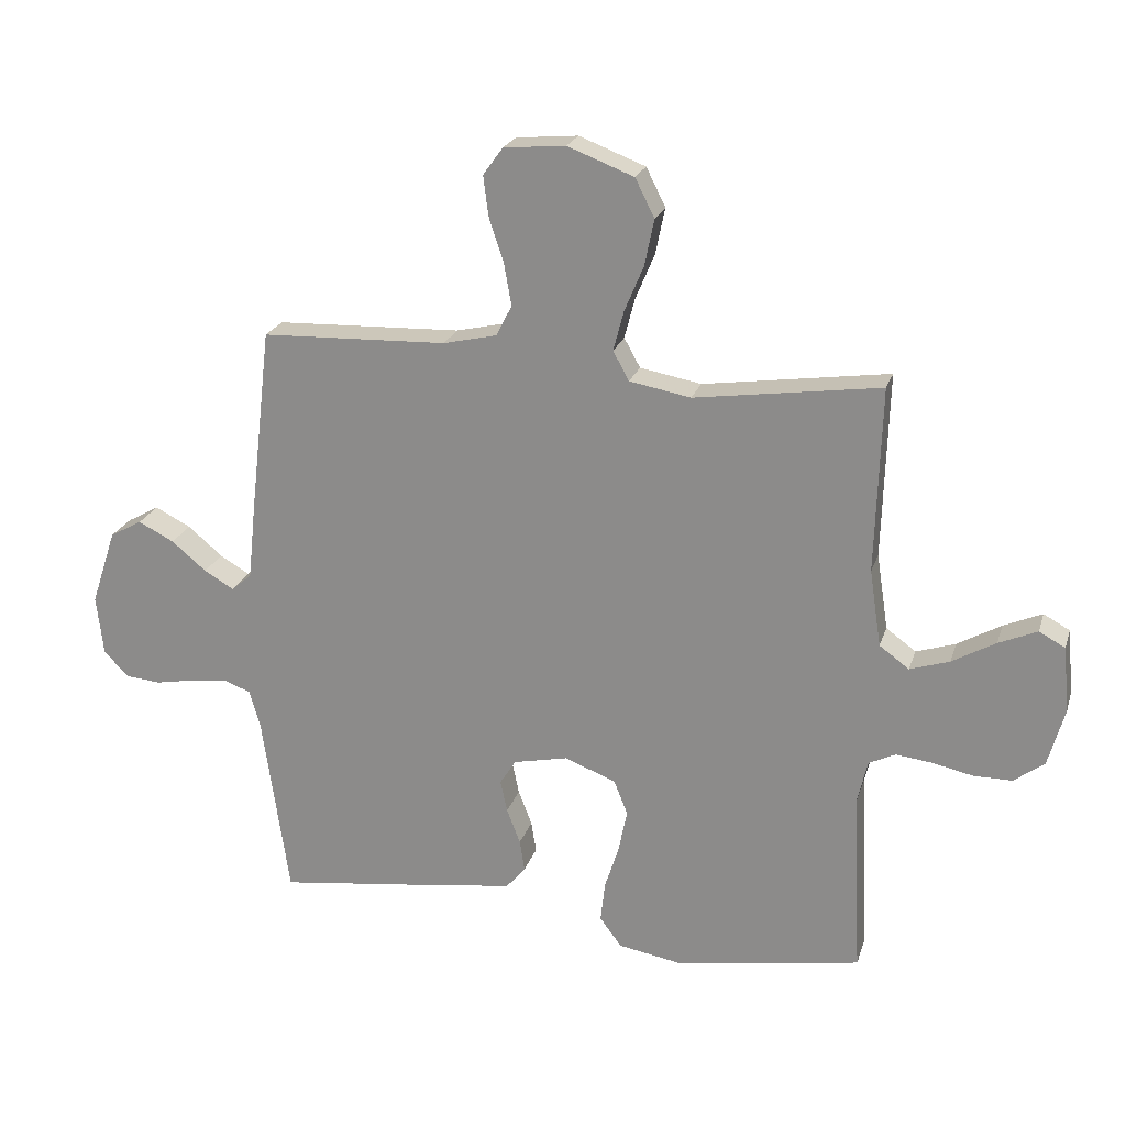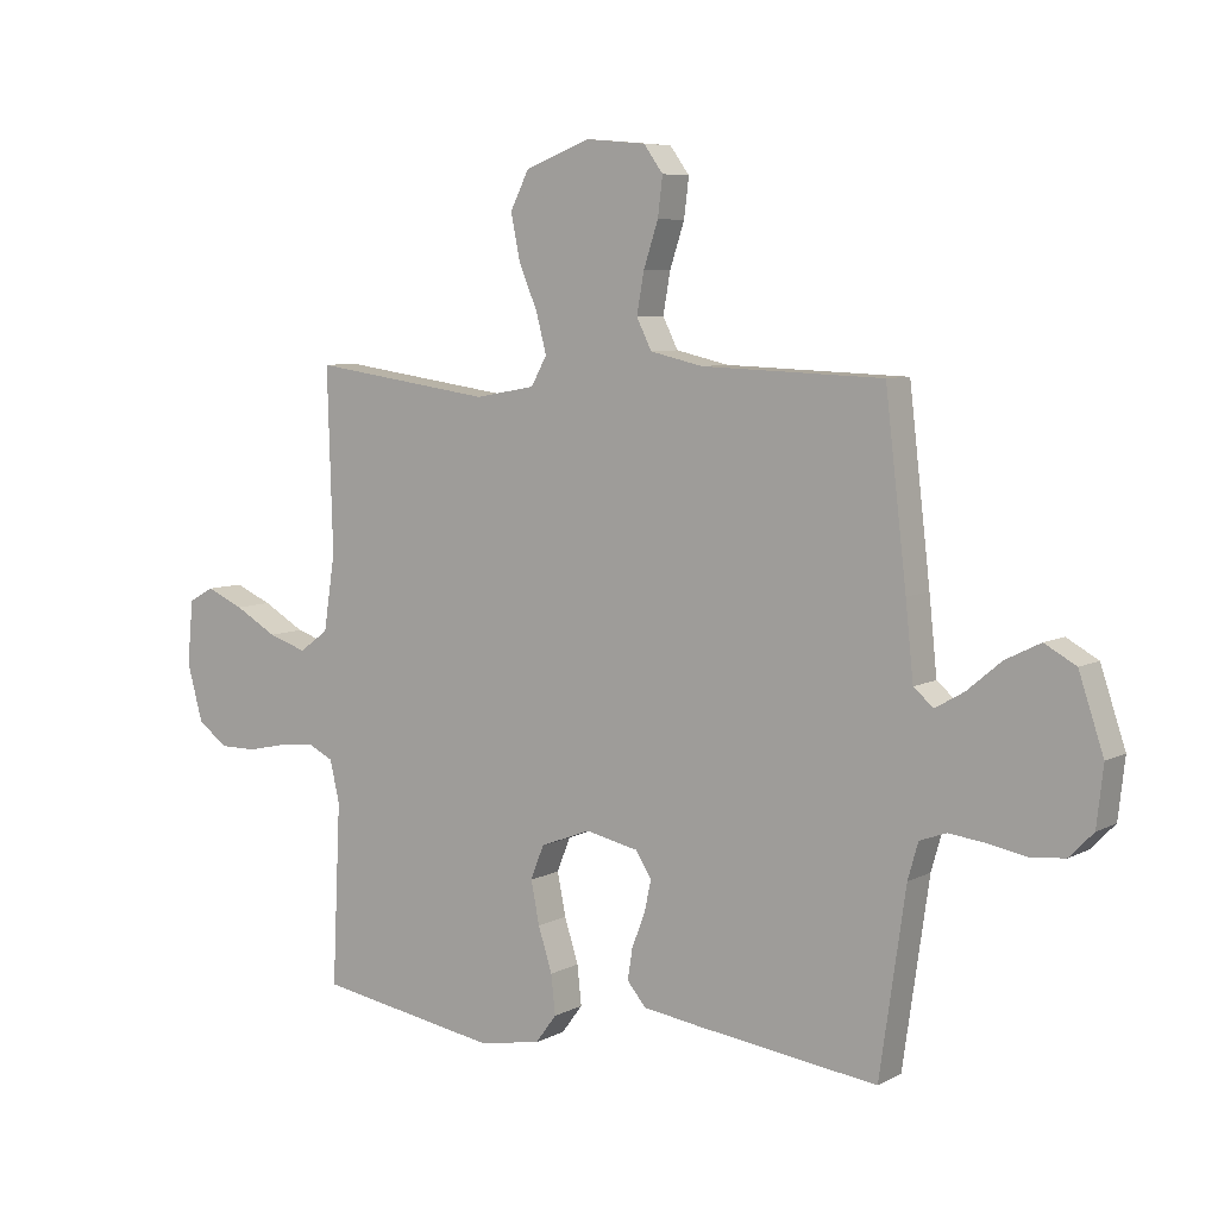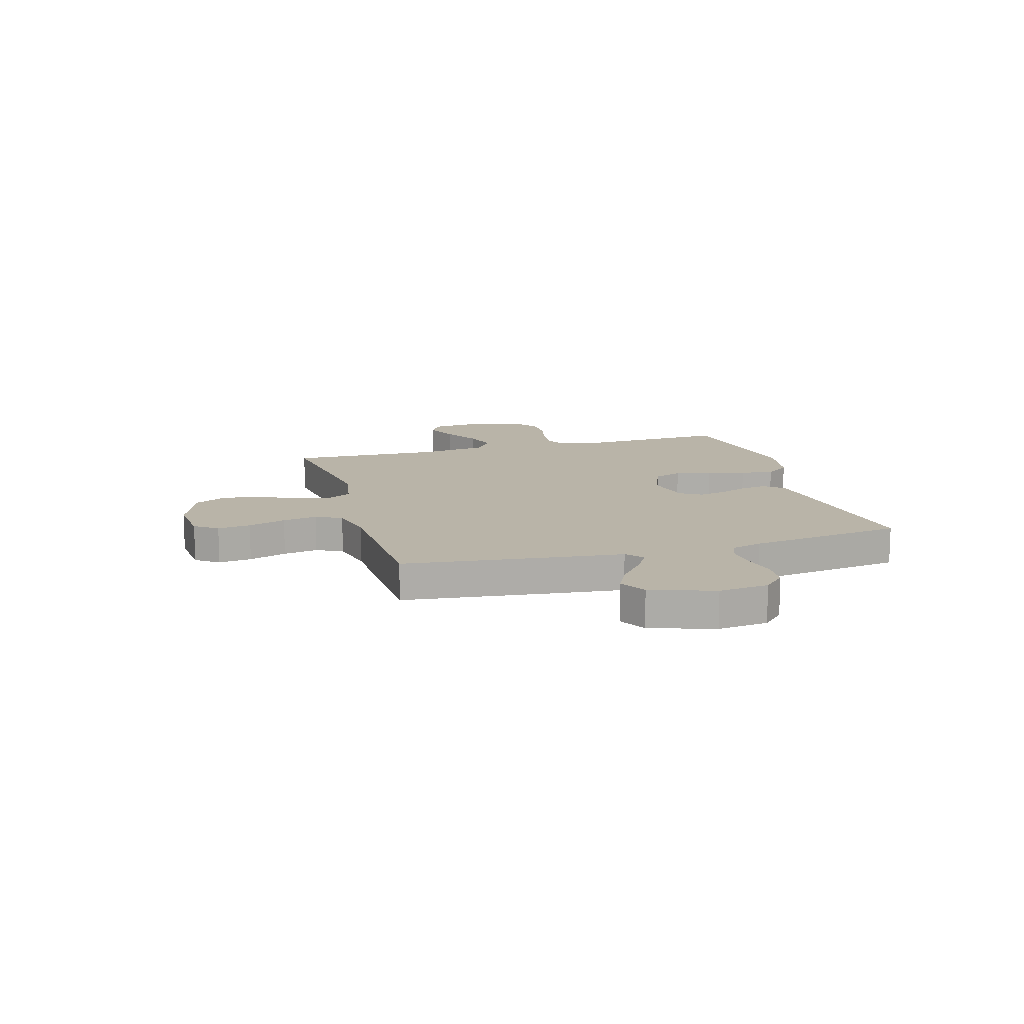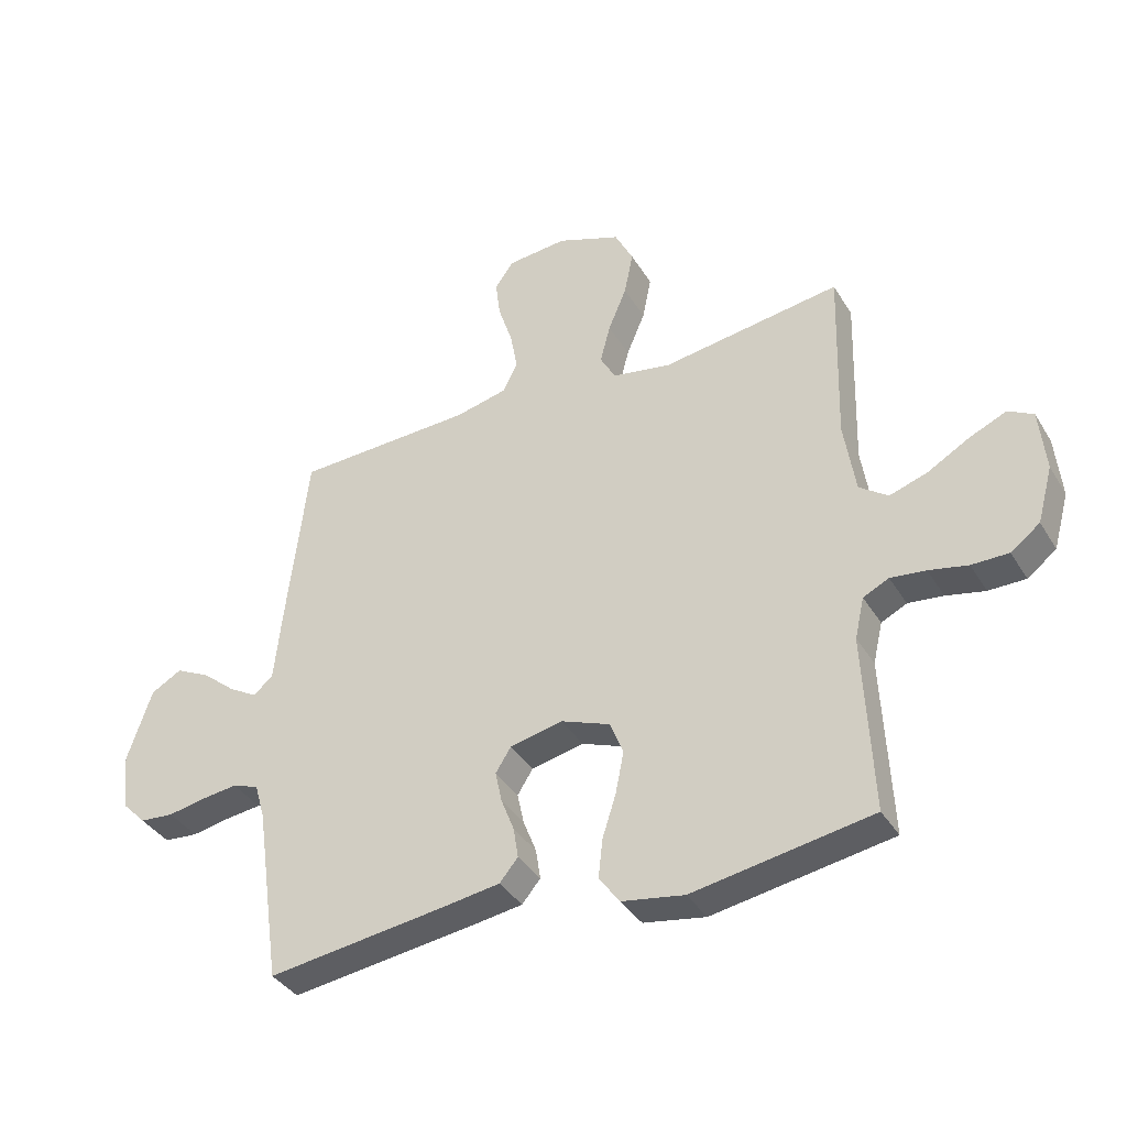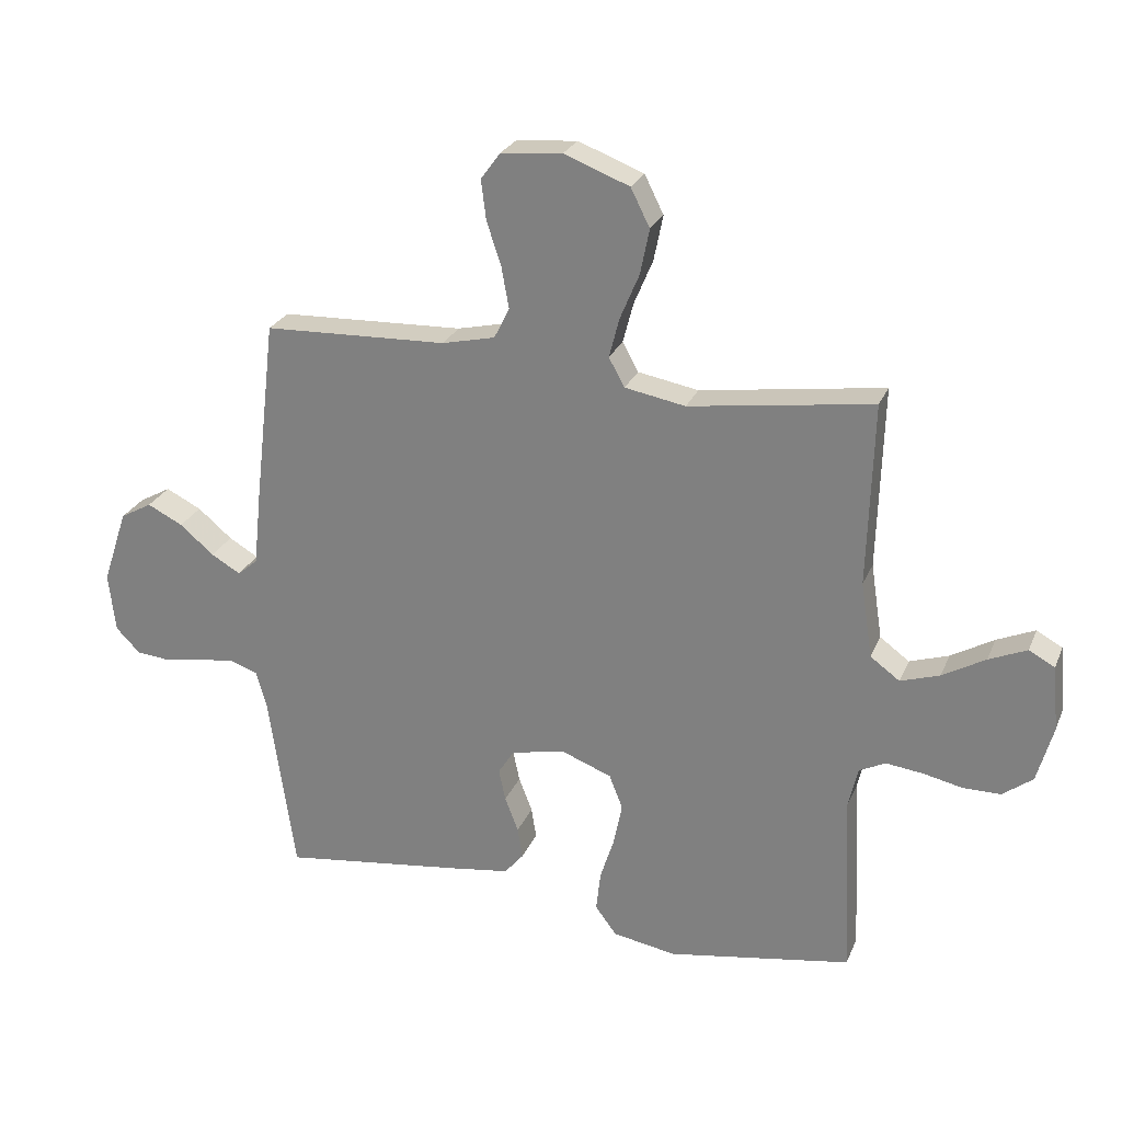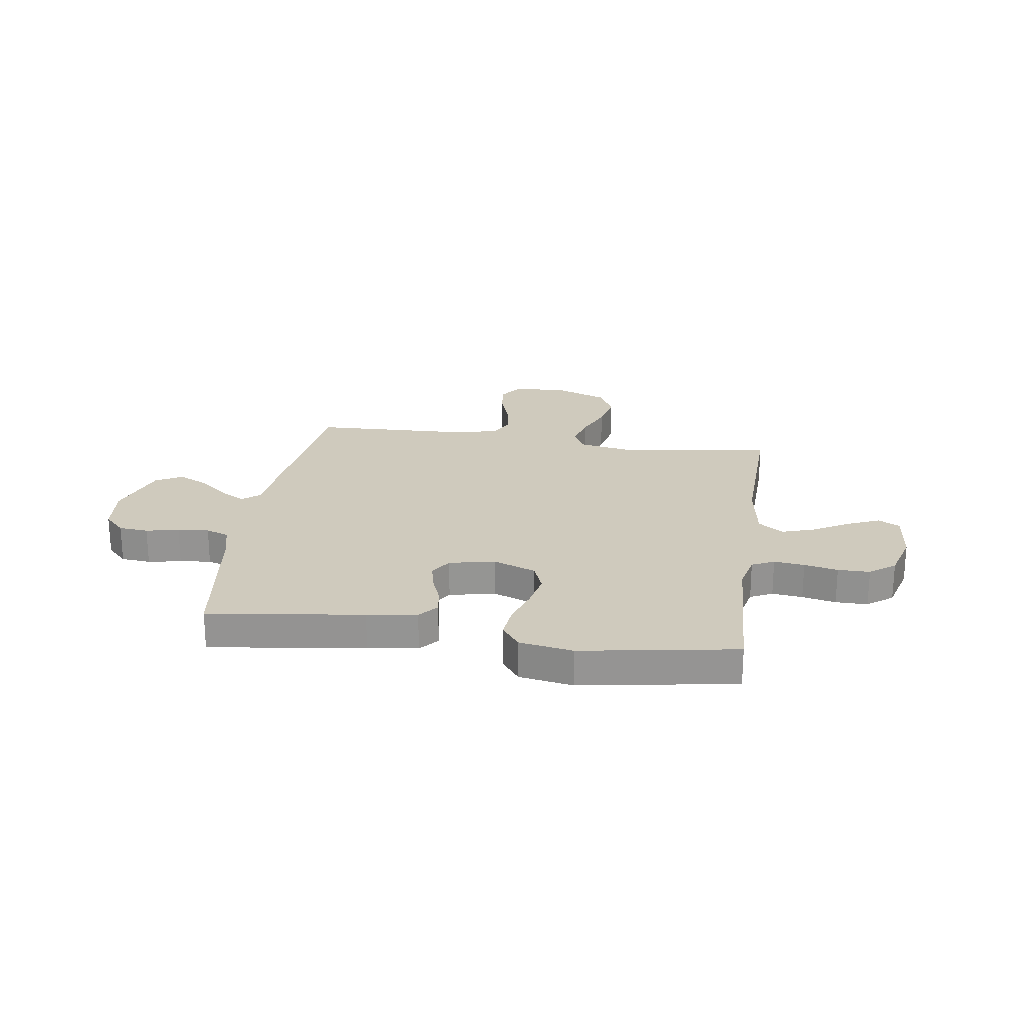
<metadata>
{"format":"obj","ext":"obj","renderer":"f3d","projection":"perspective","resolution":1024,"background":"white","views":[{"elev":22.3,"azim":-164.4,"up":"+Z"},{"elev":6.9,"azim":34.3,"up":"+Z"},{"elev":13.3,"azim":74.0,"up":"+Y"},{"elev":-37.7,"azim":-152.0,"up":"+Z"},{"elev":25.5,"azim":-160.9,"up":"+Z"},{"elev":23.0,"azim":-171.6,"up":"+Y"}]}
</metadata>
<code>
v -0.5 0.07 0.5
v -0.2 0.07 0.457
v -0.101 0.07 0.475
v -0.075 0.07 0.522
v -0.092 0.07 0.587
v -0.123 0.07 0.661
v -0.138 0.07 0.735
v -0.107 0.07 0.797
v 0 0.07 0.838
v 0.1 0.07 0.829
v 0.132 0.07 0.785
v 0.124 0.07 0.721
v 0.1 0.07 0.648
v 0.088 0.07 0.581
v 0.113 0.07 0.531
v 0.2 0.07 0.511
v 0.5 0.07 0.5
v 0.535 0.07 0.2
v 0.548 0.07 0.076
v 0.581 0.07 0.048
v 0.629 0.07 0.076
v 0.685 0.07 0.123
v 0.743 0.07 0.152
v 0.795 0.07 0.123
v 0.836 0.07 0
v 0.825 0.07 -0.097
v 0.785 0.07 -0.138
v 0.728 0.07 -0.143
v 0.664 0.07 -0.131
v 0.604 0.07 -0.124
v 0.56 0.07 -0.14
v 0.543 0.07 -0.2
v 0.5 0.07 -0.5
v 0.2 0.07 -0.461
v 0.104 0.07 -0.447
v 0.073 0.07 -0.41
v 0.081 0.07 -0.359
v 0.103 0.07 -0.302
v 0.114 0.07 -0.25
v 0.088 0.07 -0.209
v 0 0.07 -0.19
v -0.083 0.07 -0.222
v -0.105 0.07 -0.278
v -0.091 0.07 -0.348
v -0.068 0.07 -0.42
v -0.061 0.07 -0.485
v -0.096 0.07 -0.532
v -0.2 0.07 -0.55
v -0.5 0.07 -0.5
v -0.486 0.07 -0.2
v -0.502 0.07 -0.131
v -0.545 0.07 -0.11
v -0.604 0.07 -0.117
v -0.669 0.07 -0.131
v -0.731 0.07 -0.131
v -0.78 0.07 -0.094
v -0.806 0.07 0
v -0.796 0.07 0.106
v -0.754 0.07 0.129
v -0.692 0.07 0.102
v -0.622 0.07 0.062
v -0.558 0.07 0.041
v -0.51 0.07 0.076
v -0.491 0.07 0.2
v -0.5 0 0.5
v -0.2 0 0.457
v -0.101 0 0.475
v -0.075 0 0.522
v -0.092 0 0.587
v -0.123 0 0.661
v -0.138 0 0.735
v -0.107 0 0.797
v 0 0 0.838
v 0.1 0 0.829
v 0.132 0 0.785
v 0.124 0 0.721
v 0.1 0 0.648
v 0.088 0 0.581
v 0.113 0 0.531
v 0.2 0 0.511
v 0.5 0 0.5
v 0.535 0 0.2
v 0.548 0 0.076
v 0.581 0 0.048
v 0.629 0 0.076
v 0.685 0 0.123
v 0.743 0 0.152
v 0.795 0 0.123
v 0.836 0 0
v 0.825 0 -0.097
v 0.785 0 -0.138
v 0.728 0 -0.143
v 0.664 0 -0.131
v 0.604 0 -0.124
v 0.56 0 -0.14
v 0.543 0 -0.2
v 0.5 0 -0.5
v 0.2 0 -0.461
v 0.104 0 -0.447
v 0.073 0 -0.41
v 0.081 0 -0.359
v 0.103 0 -0.302
v 0.114 0 -0.25
v 0.088 0 -0.209
v 0 0 -0.19
v -0.083 0 -0.222
v -0.105 0 -0.278
v -0.091 0 -0.348
v -0.068 0 -0.42
v -0.061 0 -0.485
v -0.096 0 -0.532
v -0.2 0 -0.55
v -0.5 0 -0.5
v -0.486 0 -0.2
v -0.502 0 -0.131
v -0.545 0 -0.11
v -0.604 0 -0.117
v -0.669 0 -0.131
v -0.731 0 -0.131
v -0.78 0 -0.094
v -0.806 0 0
v -0.796 0 0.106
v -0.754 0 0.129
v -0.692 0 0.102
v -0.622 0 0.062
v -0.558 0 0.041
v -0.51 0 0.076
v -0.491 0 0.2
f 59 60 61
f 58 59 61
f 57 58 61
f 56 57 61
f 55 56 61
f 54 55 61
f 53 54 61
f 52 53 61 62
f 51 52 62 63
f 48 49 50
f 47 48 50
f 46 47 50
f 45 46 50
f 44 45 50
f 51 63 64
f 50 51 64
f 44 50 64
f 43 44 64
f 36 37 38
f 35 36 38
f 34 35 38
f 33 34 38
f 32 33 38
f 31 32 38 39
f 30 31 39 40
f 27 28 29
f 26 27 29
f 25 26 29
f 24 25 29
f 23 24 29
f 22 23 29
f 21 22 29
f 20 21 29 30
f 30 40 41
f 20 30 41
f 19 20 41
f 19 41 42
f 18 19 42
f 17 18 42
f 16 17 42
f 11 12 13
f 10 11 13
f 9 10 13
f 8 9 13
f 7 8 13
f 6 7 13
f 5 6 13
f 4 5 13 14
f 3 4 14 15
f 64 1 2
f 43 64 2
f 42 43 2
f 3 15 16 42
f 2 3 42
f 125 124 123
f 125 123 122
f 125 122 121
f 125 121 120
f 125 120 119
f 125 119 118
f 125 118 117
f 126 125 117 116
f 127 126 116 115
f 114 113 112
f 114 112 111
f 114 111 110
f 114 110 109
f 114 109 108
f 128 127 115
f 128 115 114
f 128 114 108
f 128 108 107
f 102 101 100
f 102 100 99
f 102 99 98
f 102 98 97
f 102 97 96
f 103 102 96 95
f 104 103 95 94
f 93 92 91
f 93 91 90
f 93 90 89
f 93 89 88
f 93 88 87
f 93 87 86
f 93 86 85
f 94 93 85 84
f 105 104 94
f 105 94 84
f 105 84 83
f 106 105 83
f 106 83 82
f 106 82 81
f 106 81 80
f 77 76 75
f 77 75 74
f 77 74 73
f 77 73 72
f 77 72 71
f 77 71 70
f 77 70 69
f 78 77 69 68
f 79 78 68 67
f 66 65 128
f 66 128 107
f 66 107 106
f 106 80 79 67
f 106 67 66
f 1 65 66 2
f 2 66 67 3
f 3 67 68 4
f 4 68 69 5
f 5 69 70 6
f 6 70 71 7
f 7 71 72 8
f 8 72 73 9
f 9 73 74 10
f 10 74 75 11
f 11 75 76 12
f 12 76 77 13
f 13 77 78 14
f 14 78 79 15
f 15 79 80 16
f 16 80 81 17
f 17 81 82 18
f 18 82 83 19
f 19 83 84 20
f 20 84 85 21
f 21 85 86 22
f 22 86 87 23
f 23 87 88 24
f 24 88 89 25
f 25 89 90 26
f 26 90 91 27
f 27 91 92 28
f 28 92 93 29
f 29 93 94 30
f 30 94 95 31
f 31 95 96 32
f 32 96 97 33
f 33 97 98 34
f 34 98 99 35
f 35 99 100 36
f 36 100 101 37
f 37 101 102 38
f 38 102 103 39
f 39 103 104 40
f 40 104 105 41
f 41 105 106 42
f 42 106 107 43
f 43 107 108 44
f 44 108 109 45
f 45 109 110 46
f 46 110 111 47
f 47 111 112 48
f 48 112 113 49
f 49 113 114 50
f 50 114 115 51
f 51 115 116 52
f 52 116 117 53
f 53 117 118 54
f 54 118 119 55
f 55 119 120 56
f 56 120 121 57
f 57 121 122 58
f 58 122 123 59
f 59 123 124 60
f 60 124 125 61
f 61 125 126 62
f 62 126 127 63
f 63 127 128 64
f 64 128 65 1

</code>
